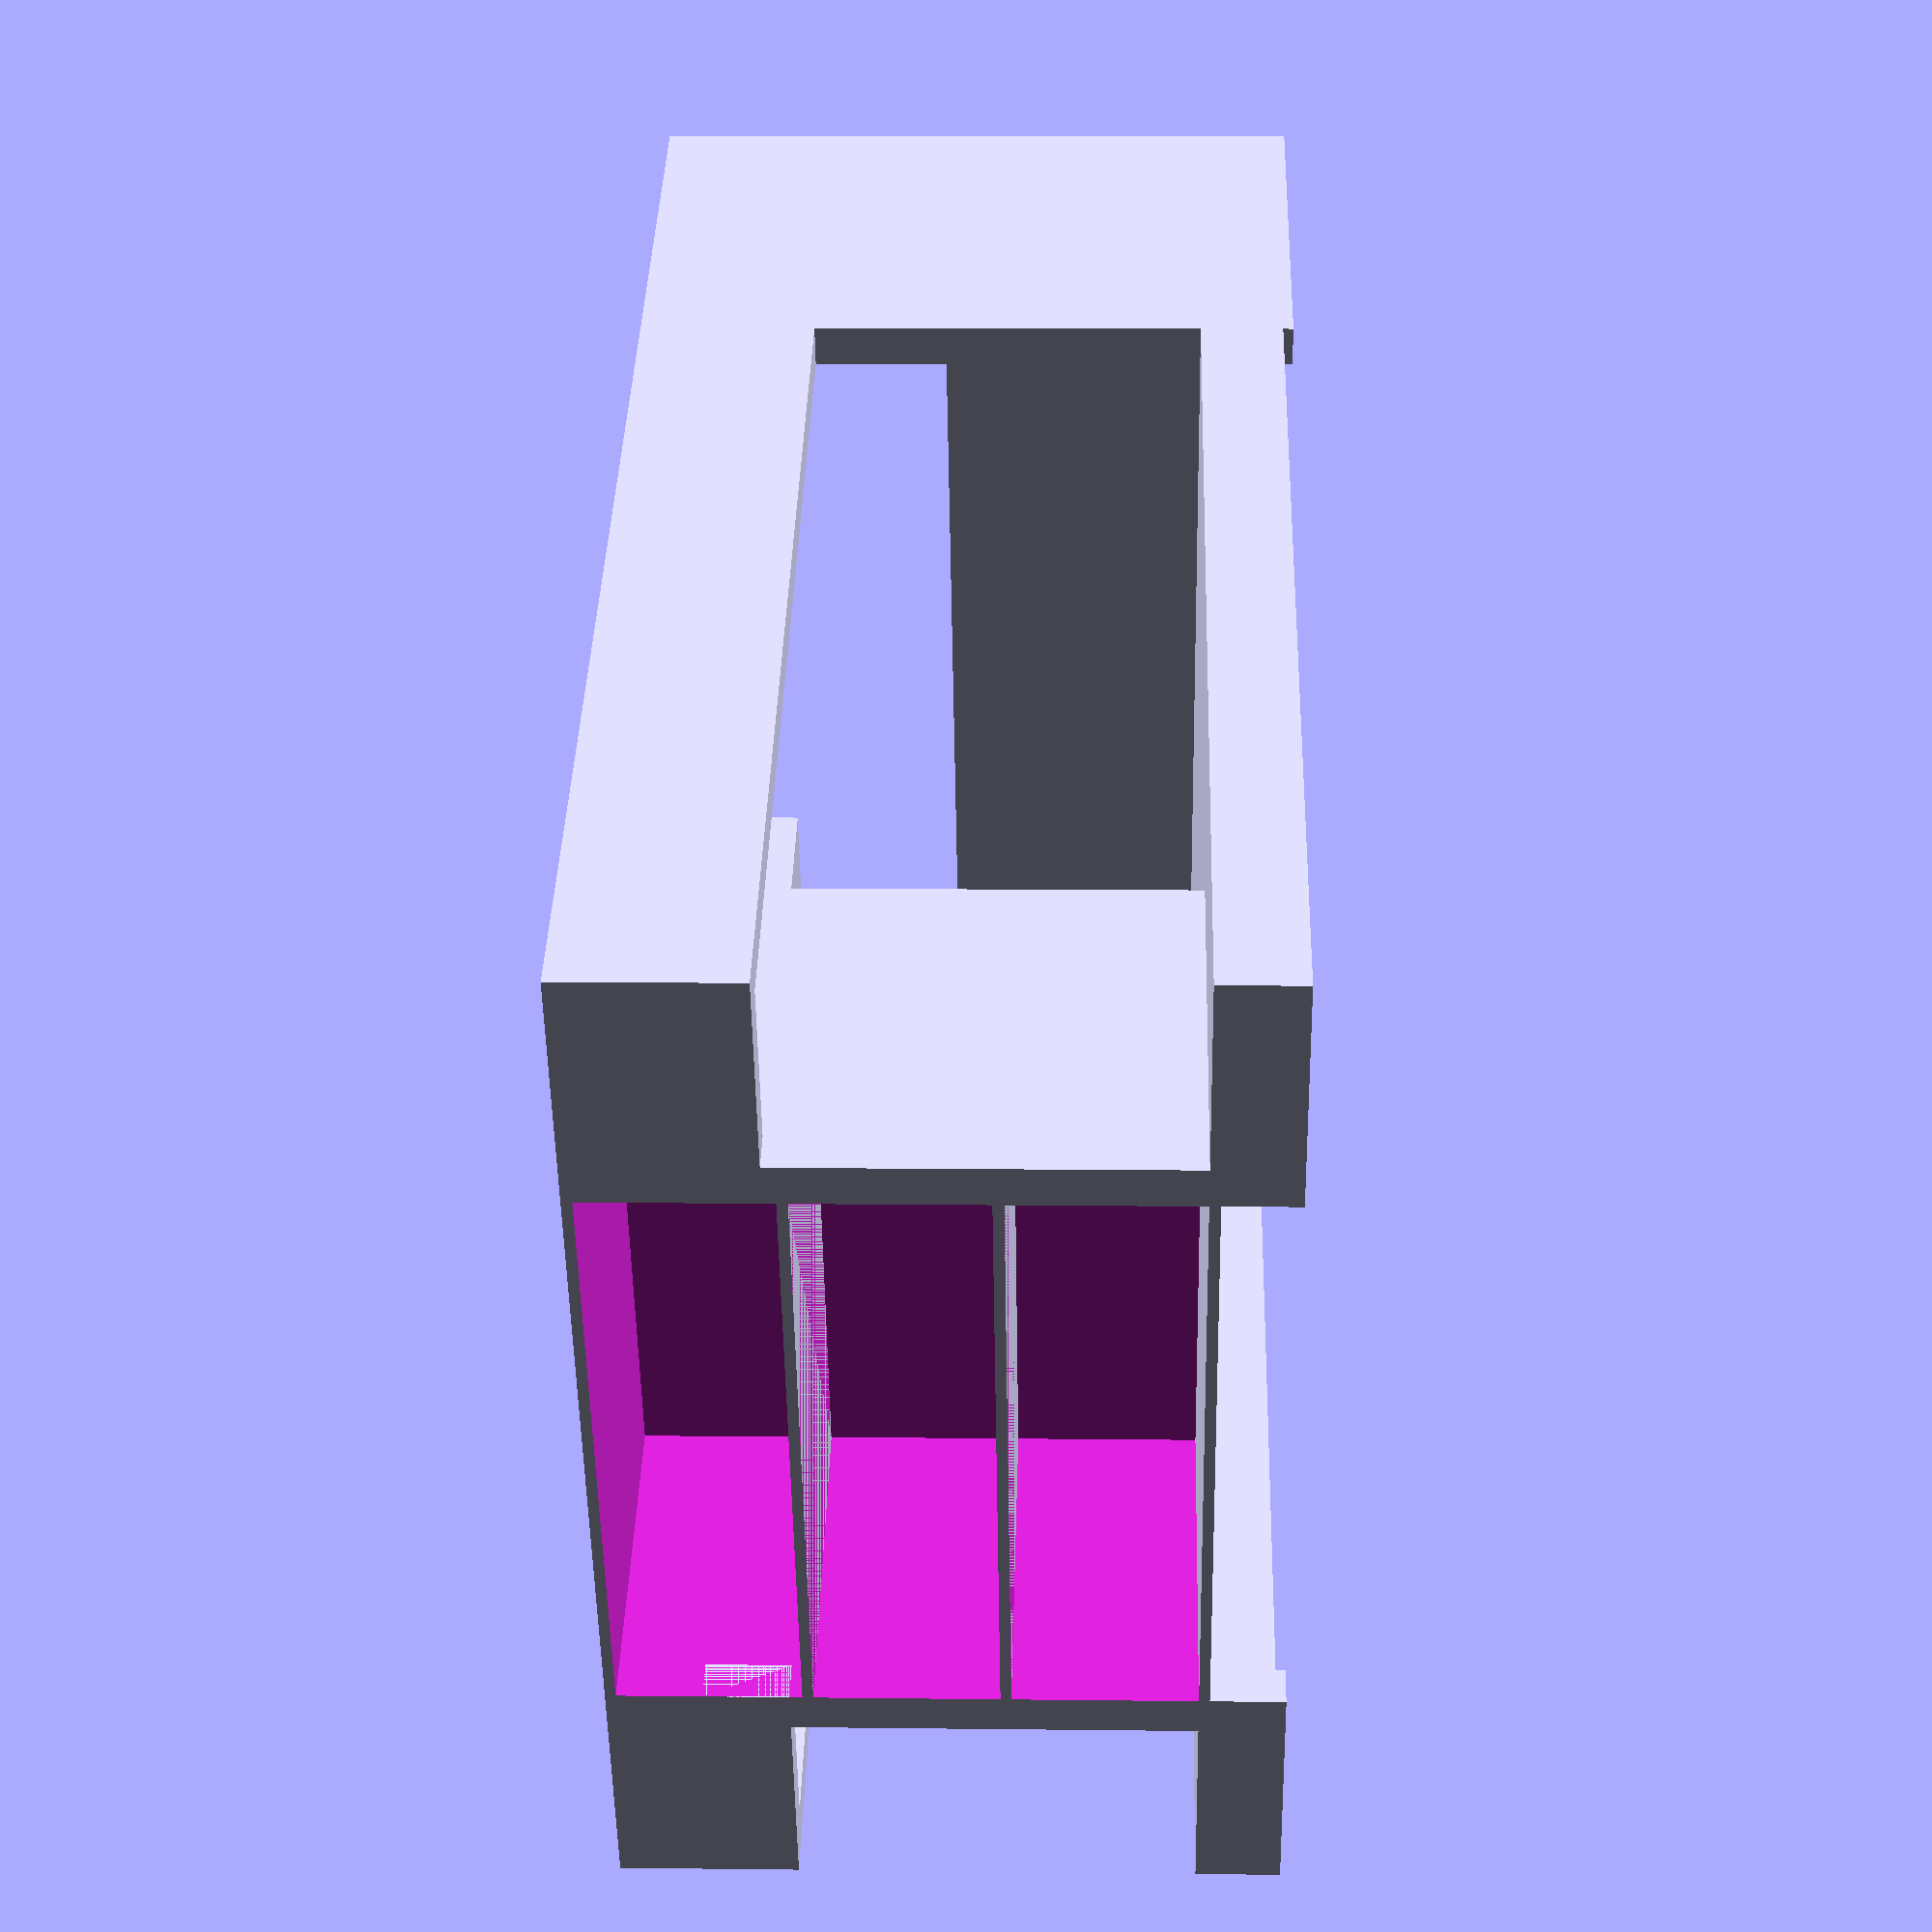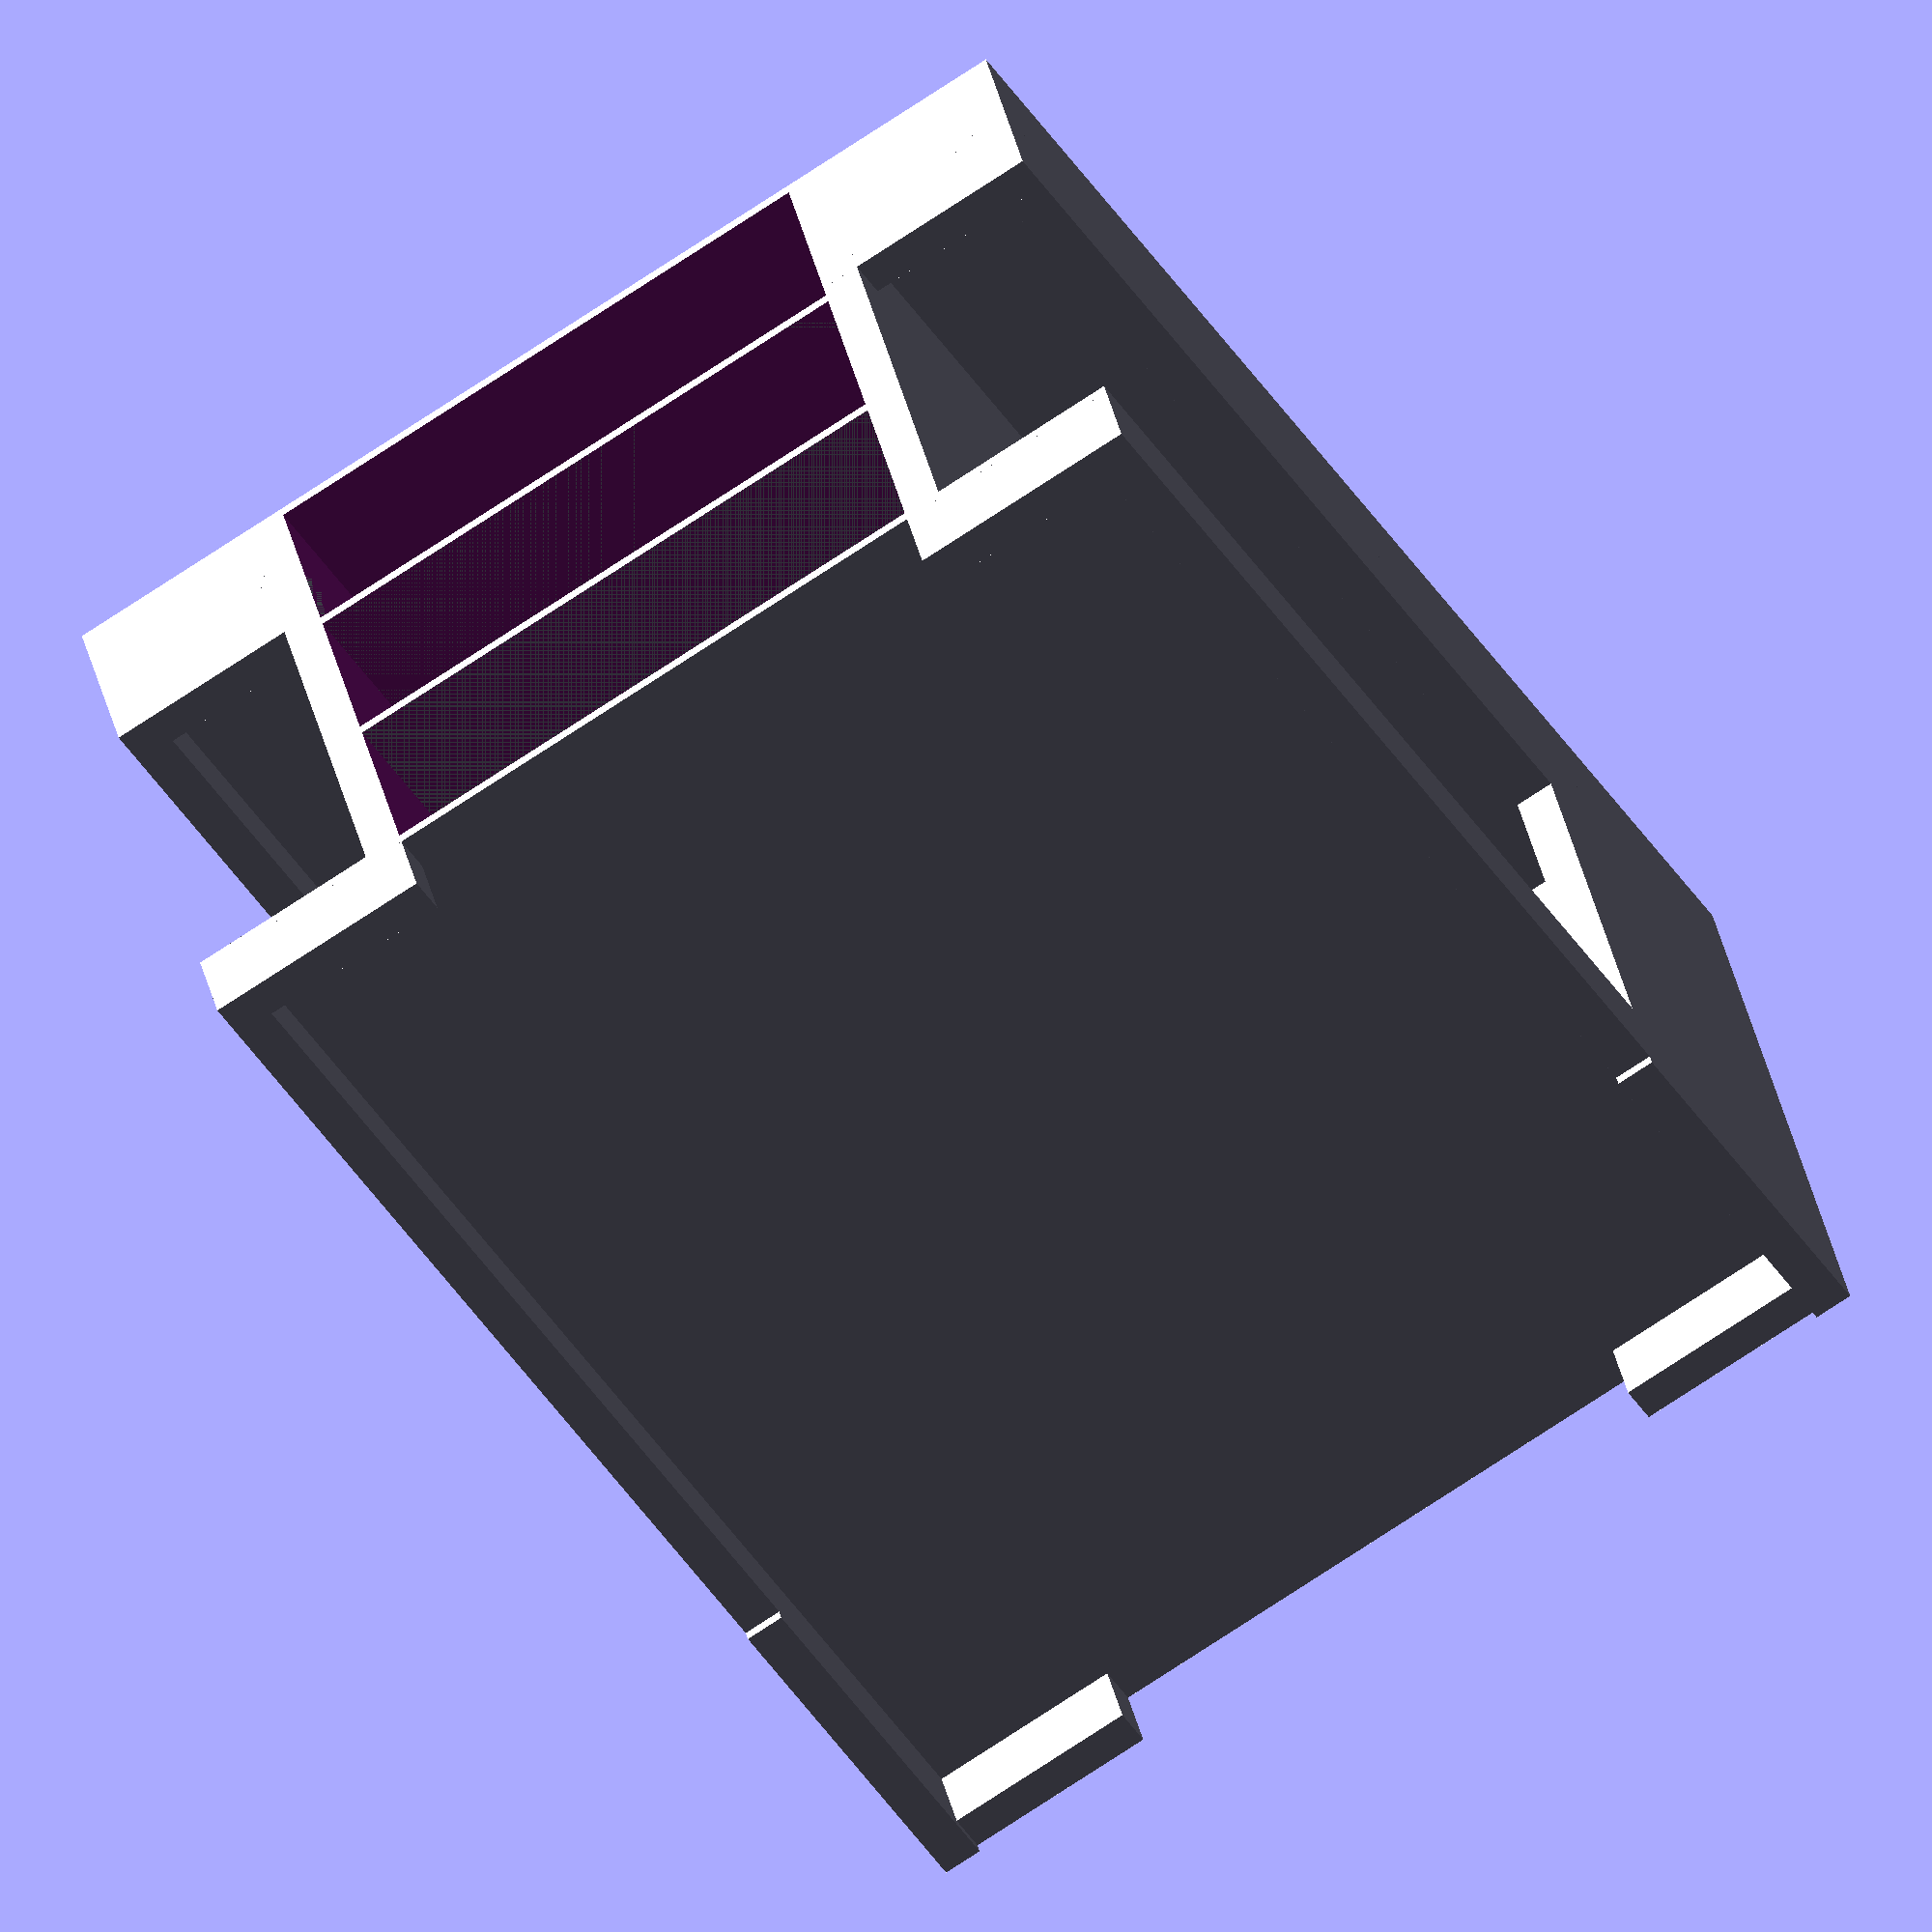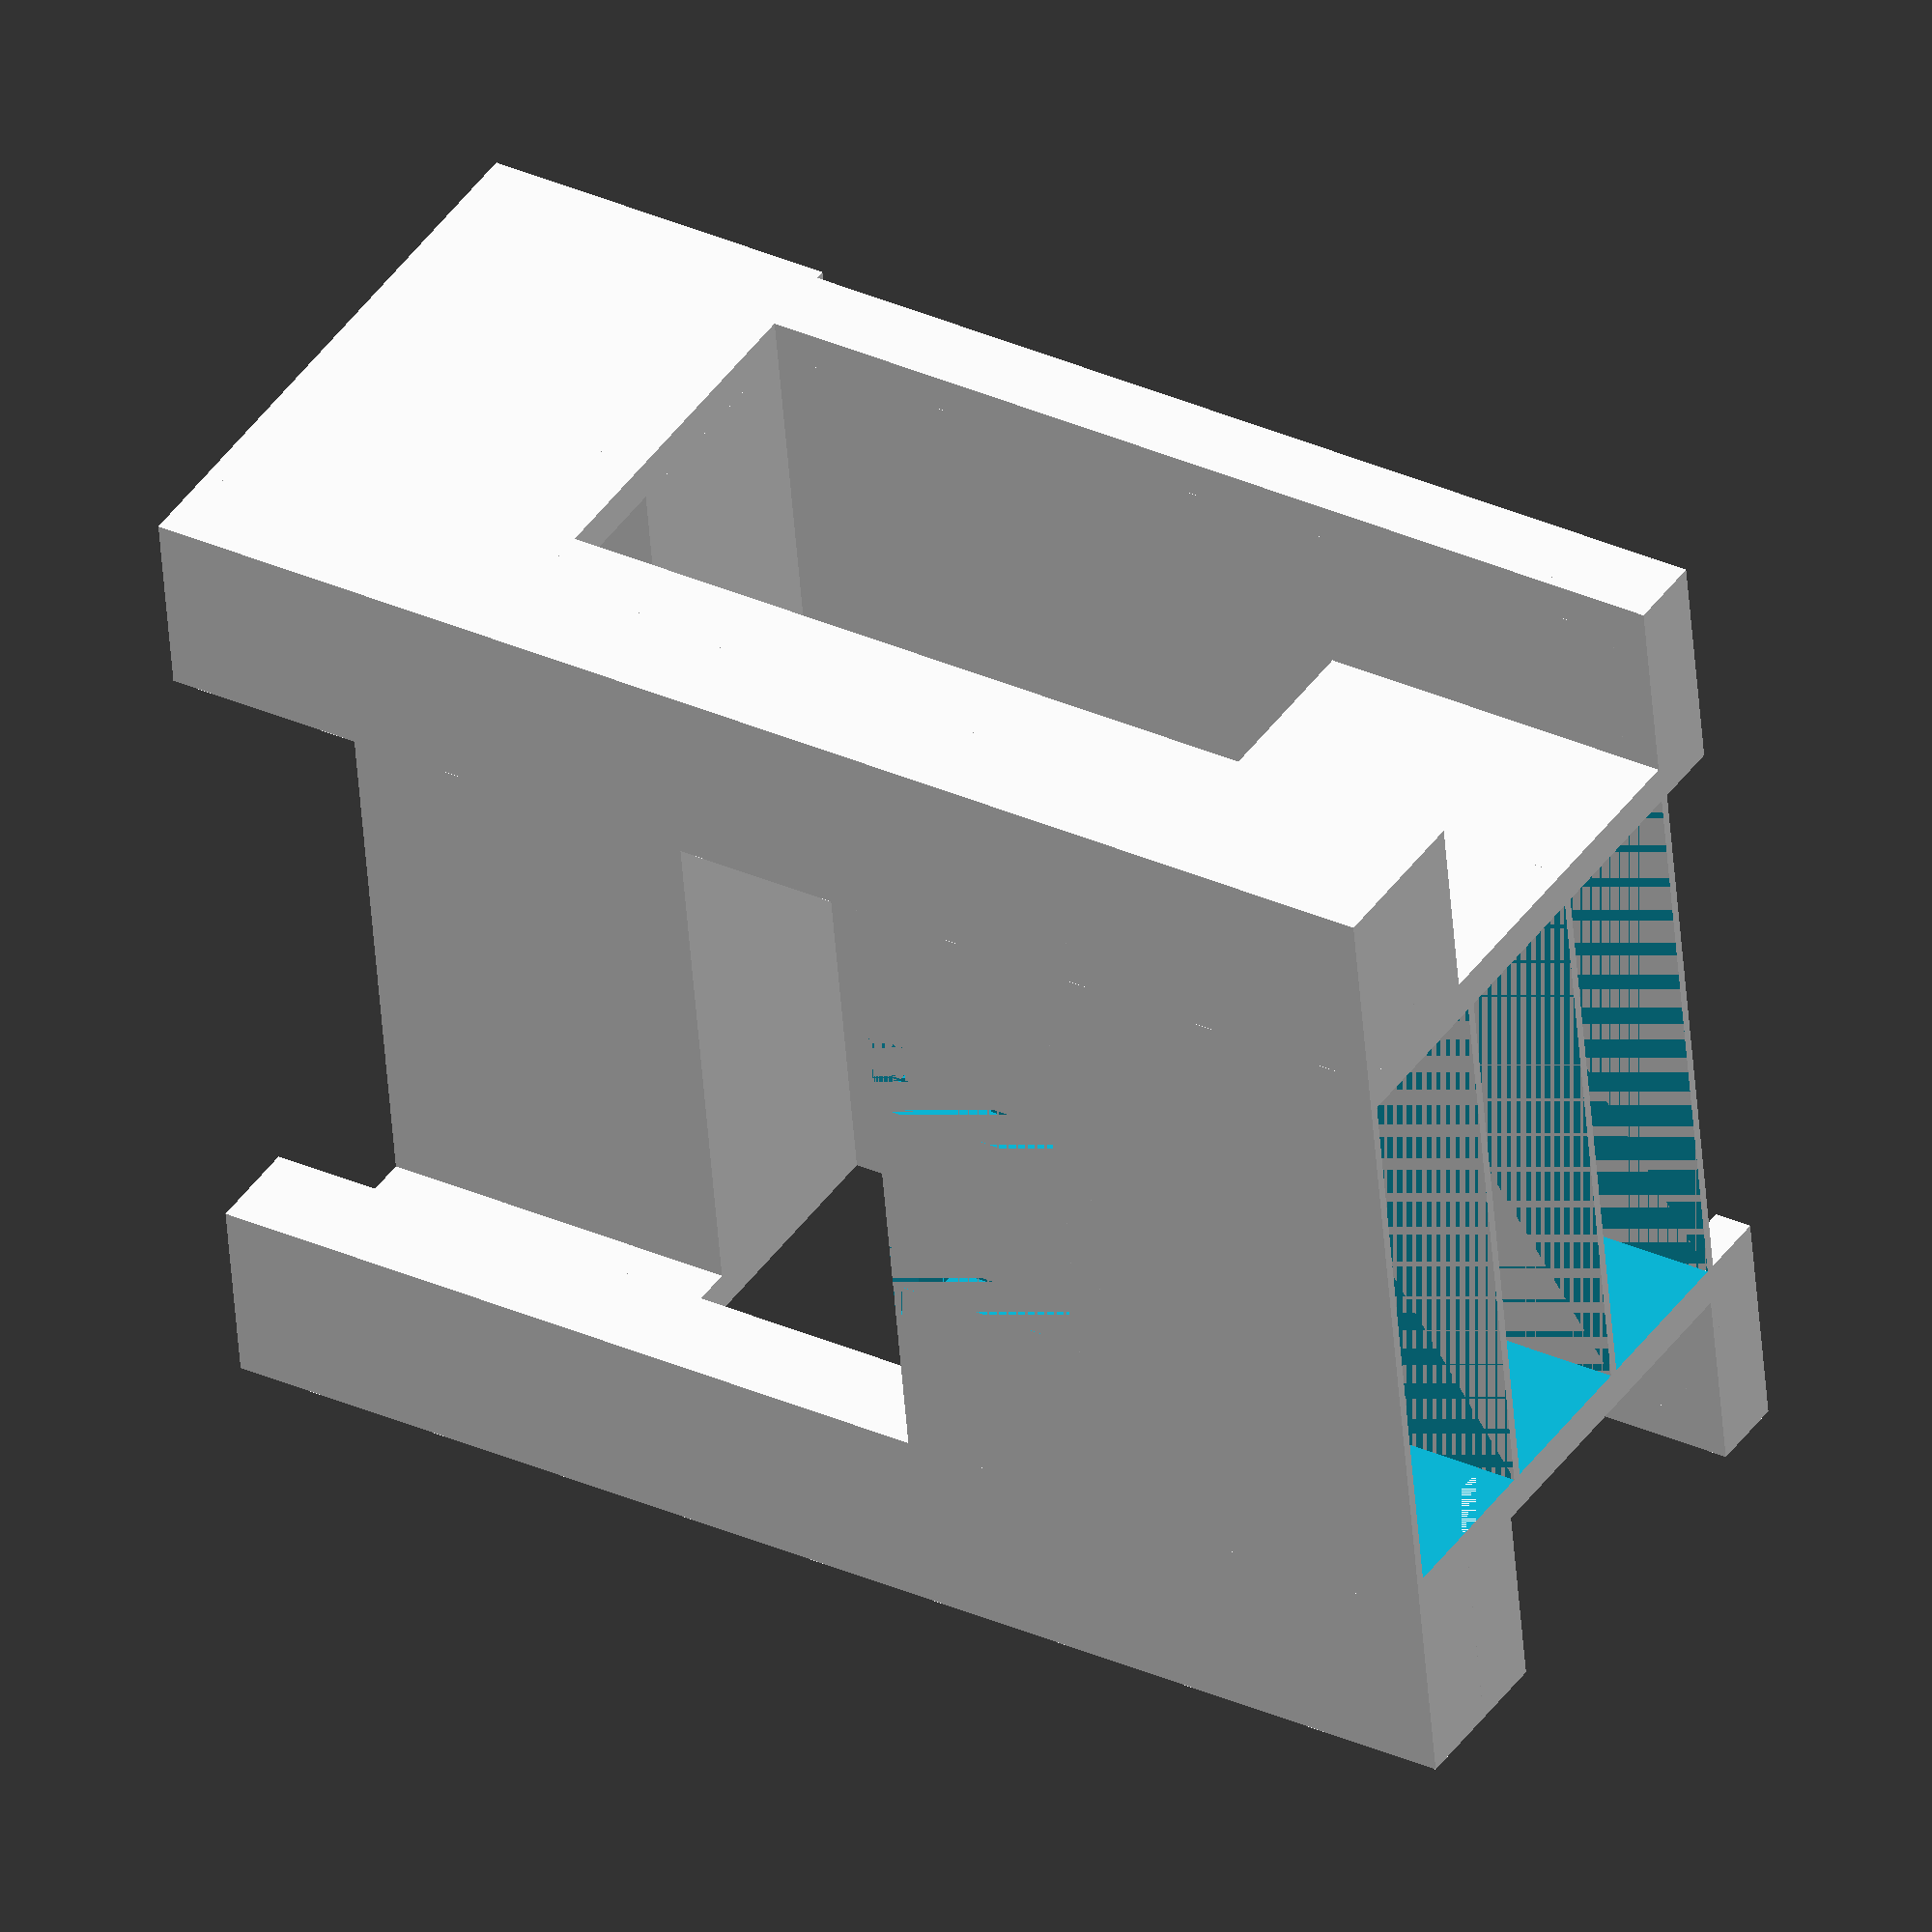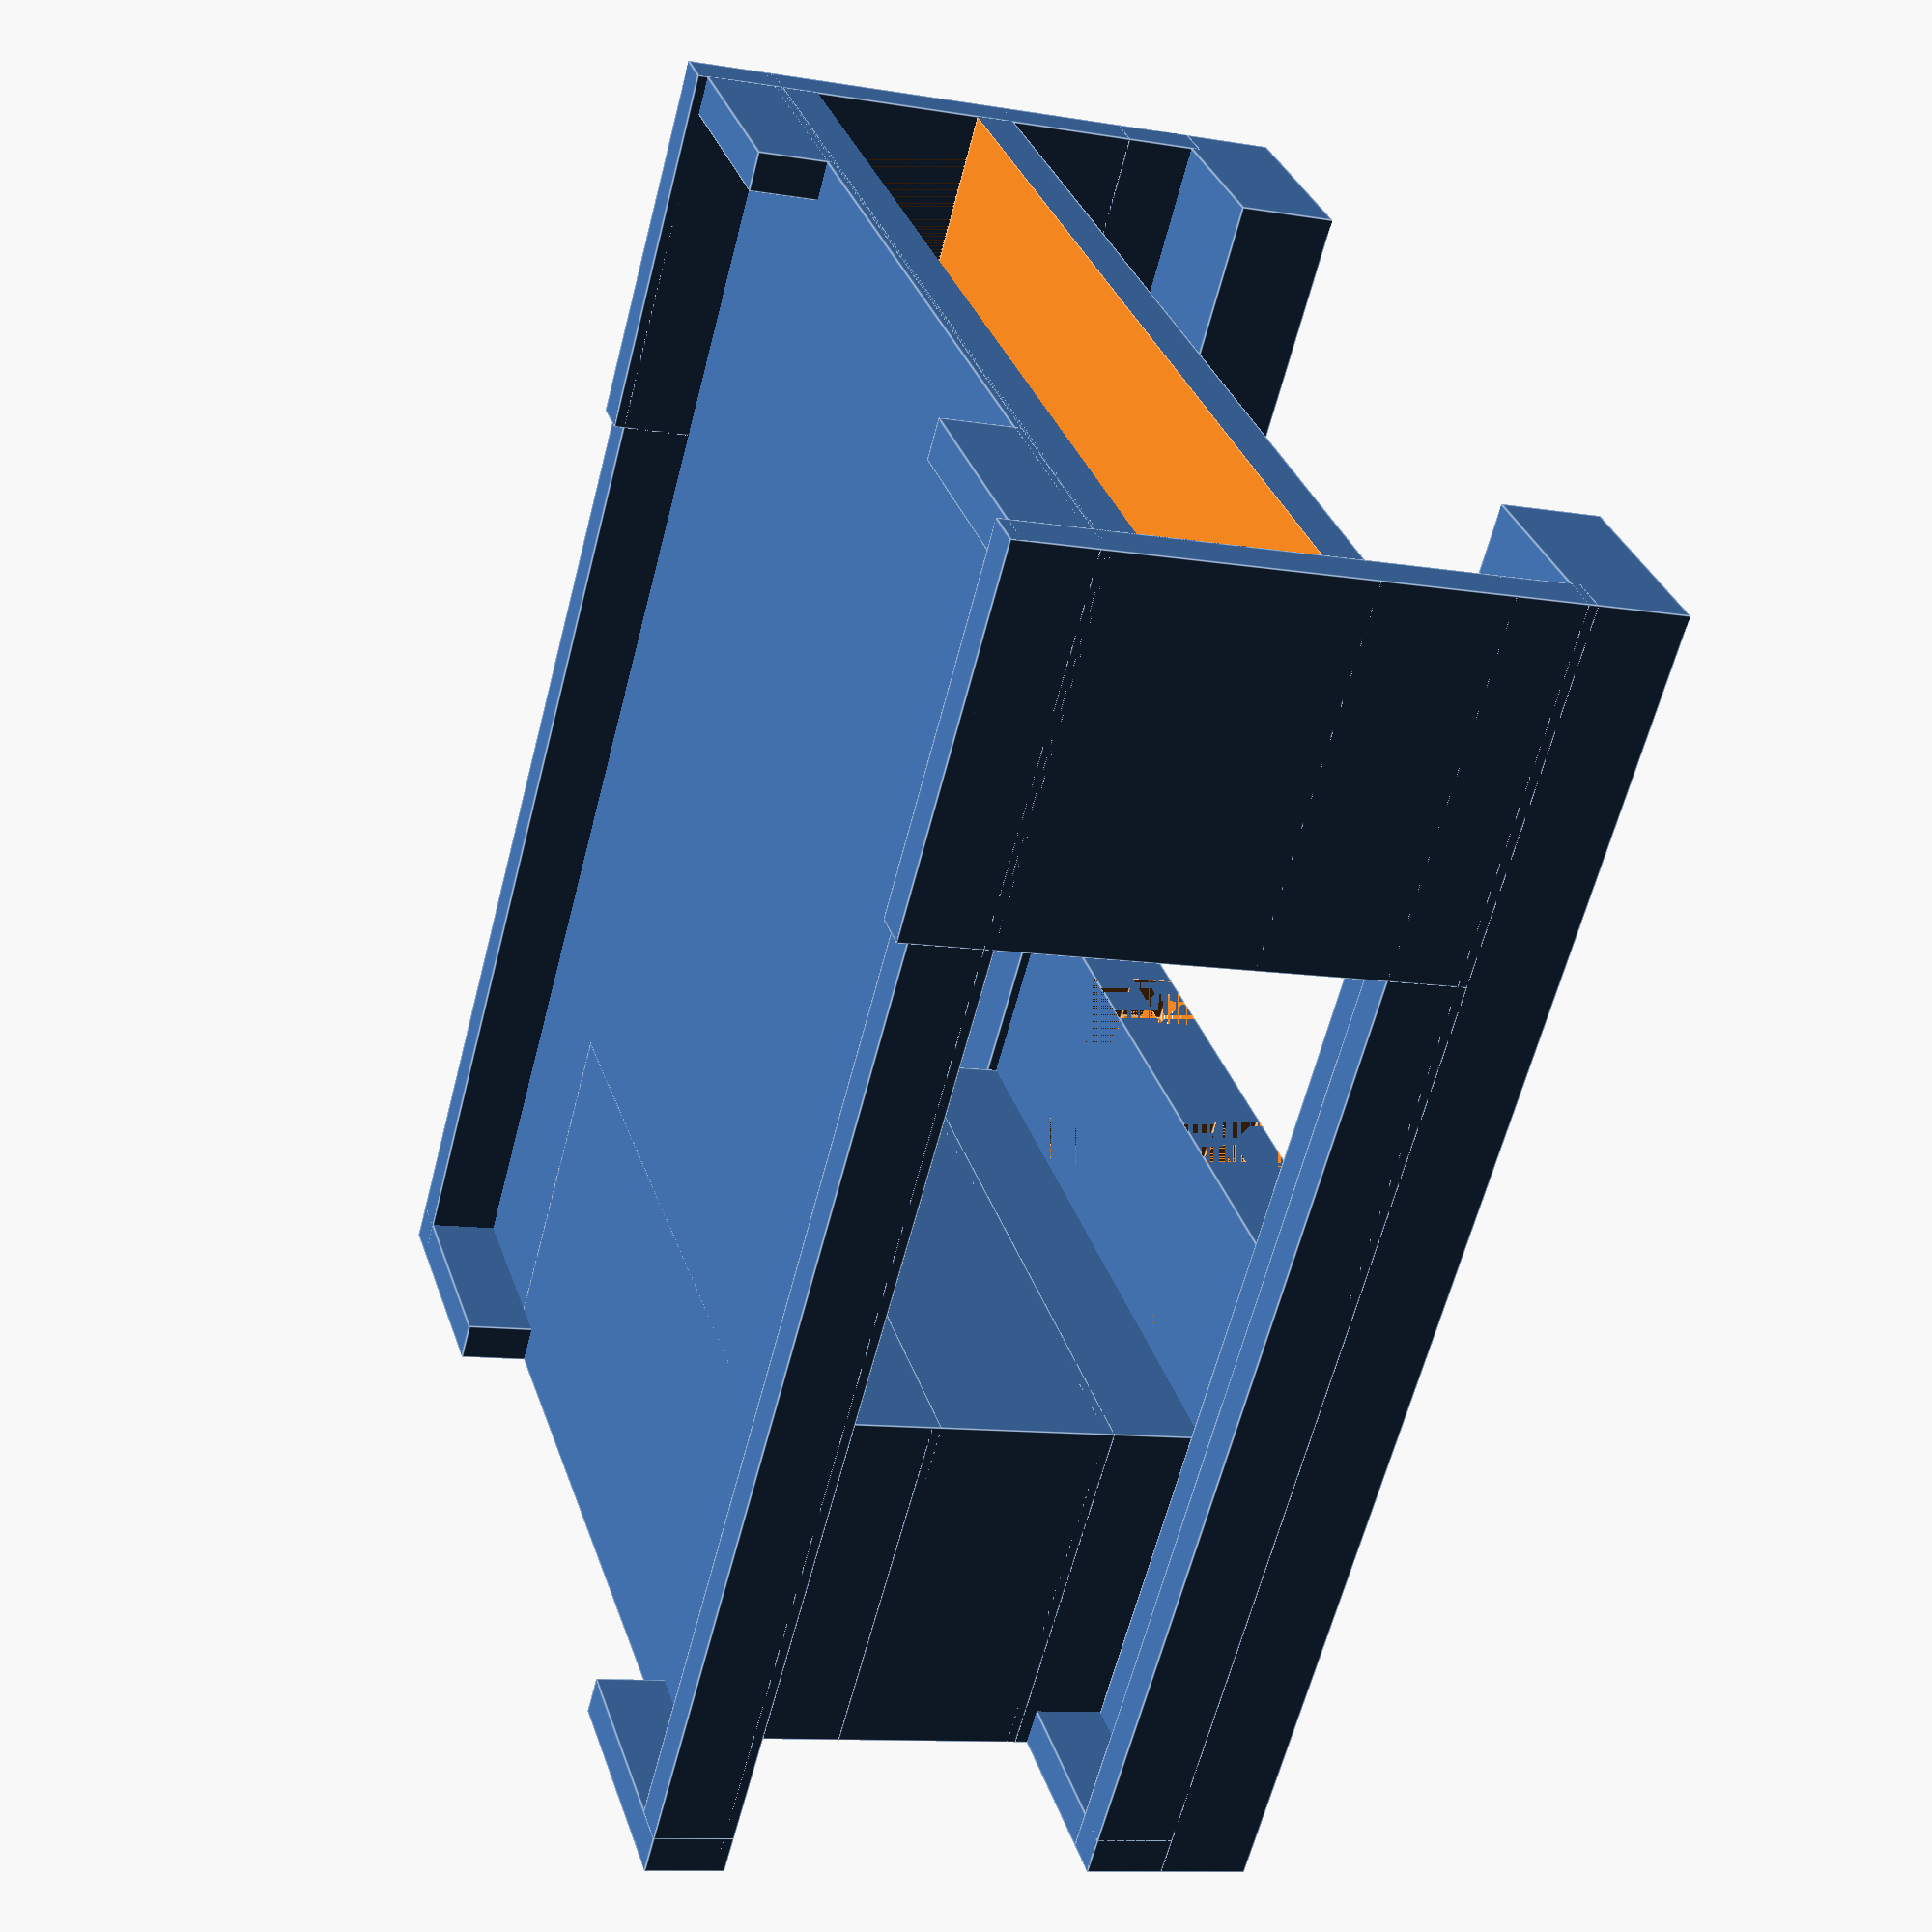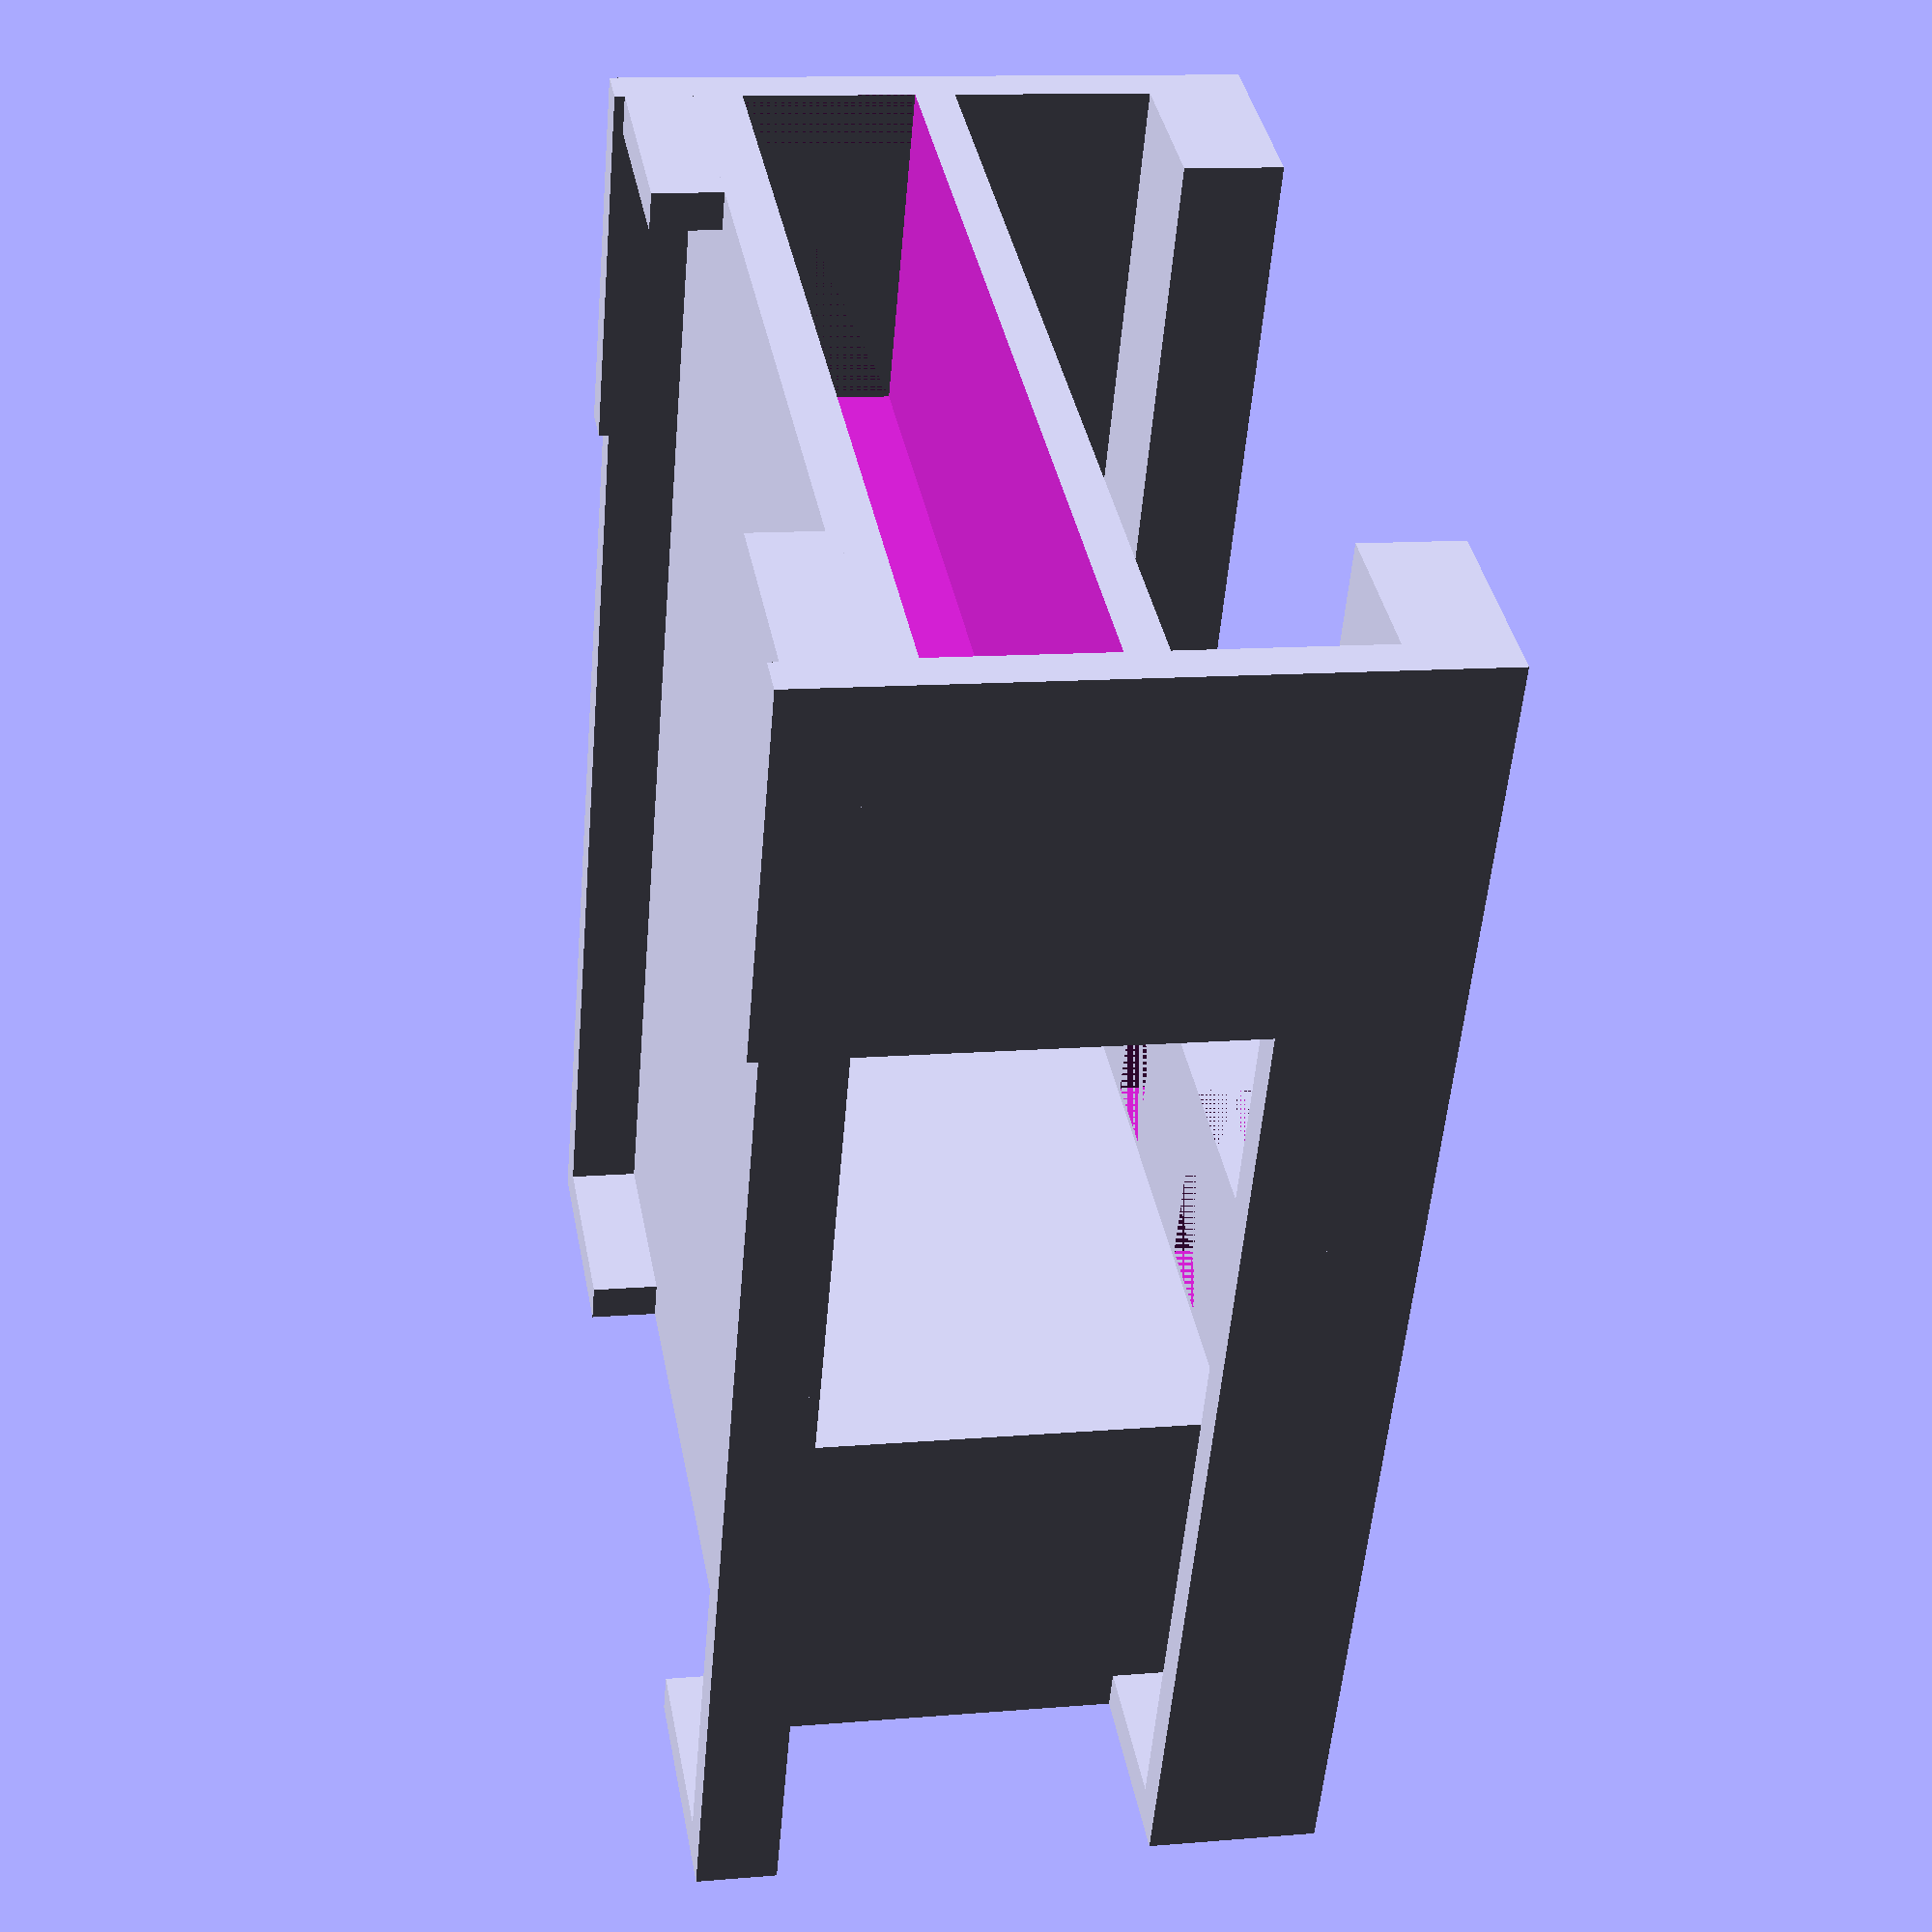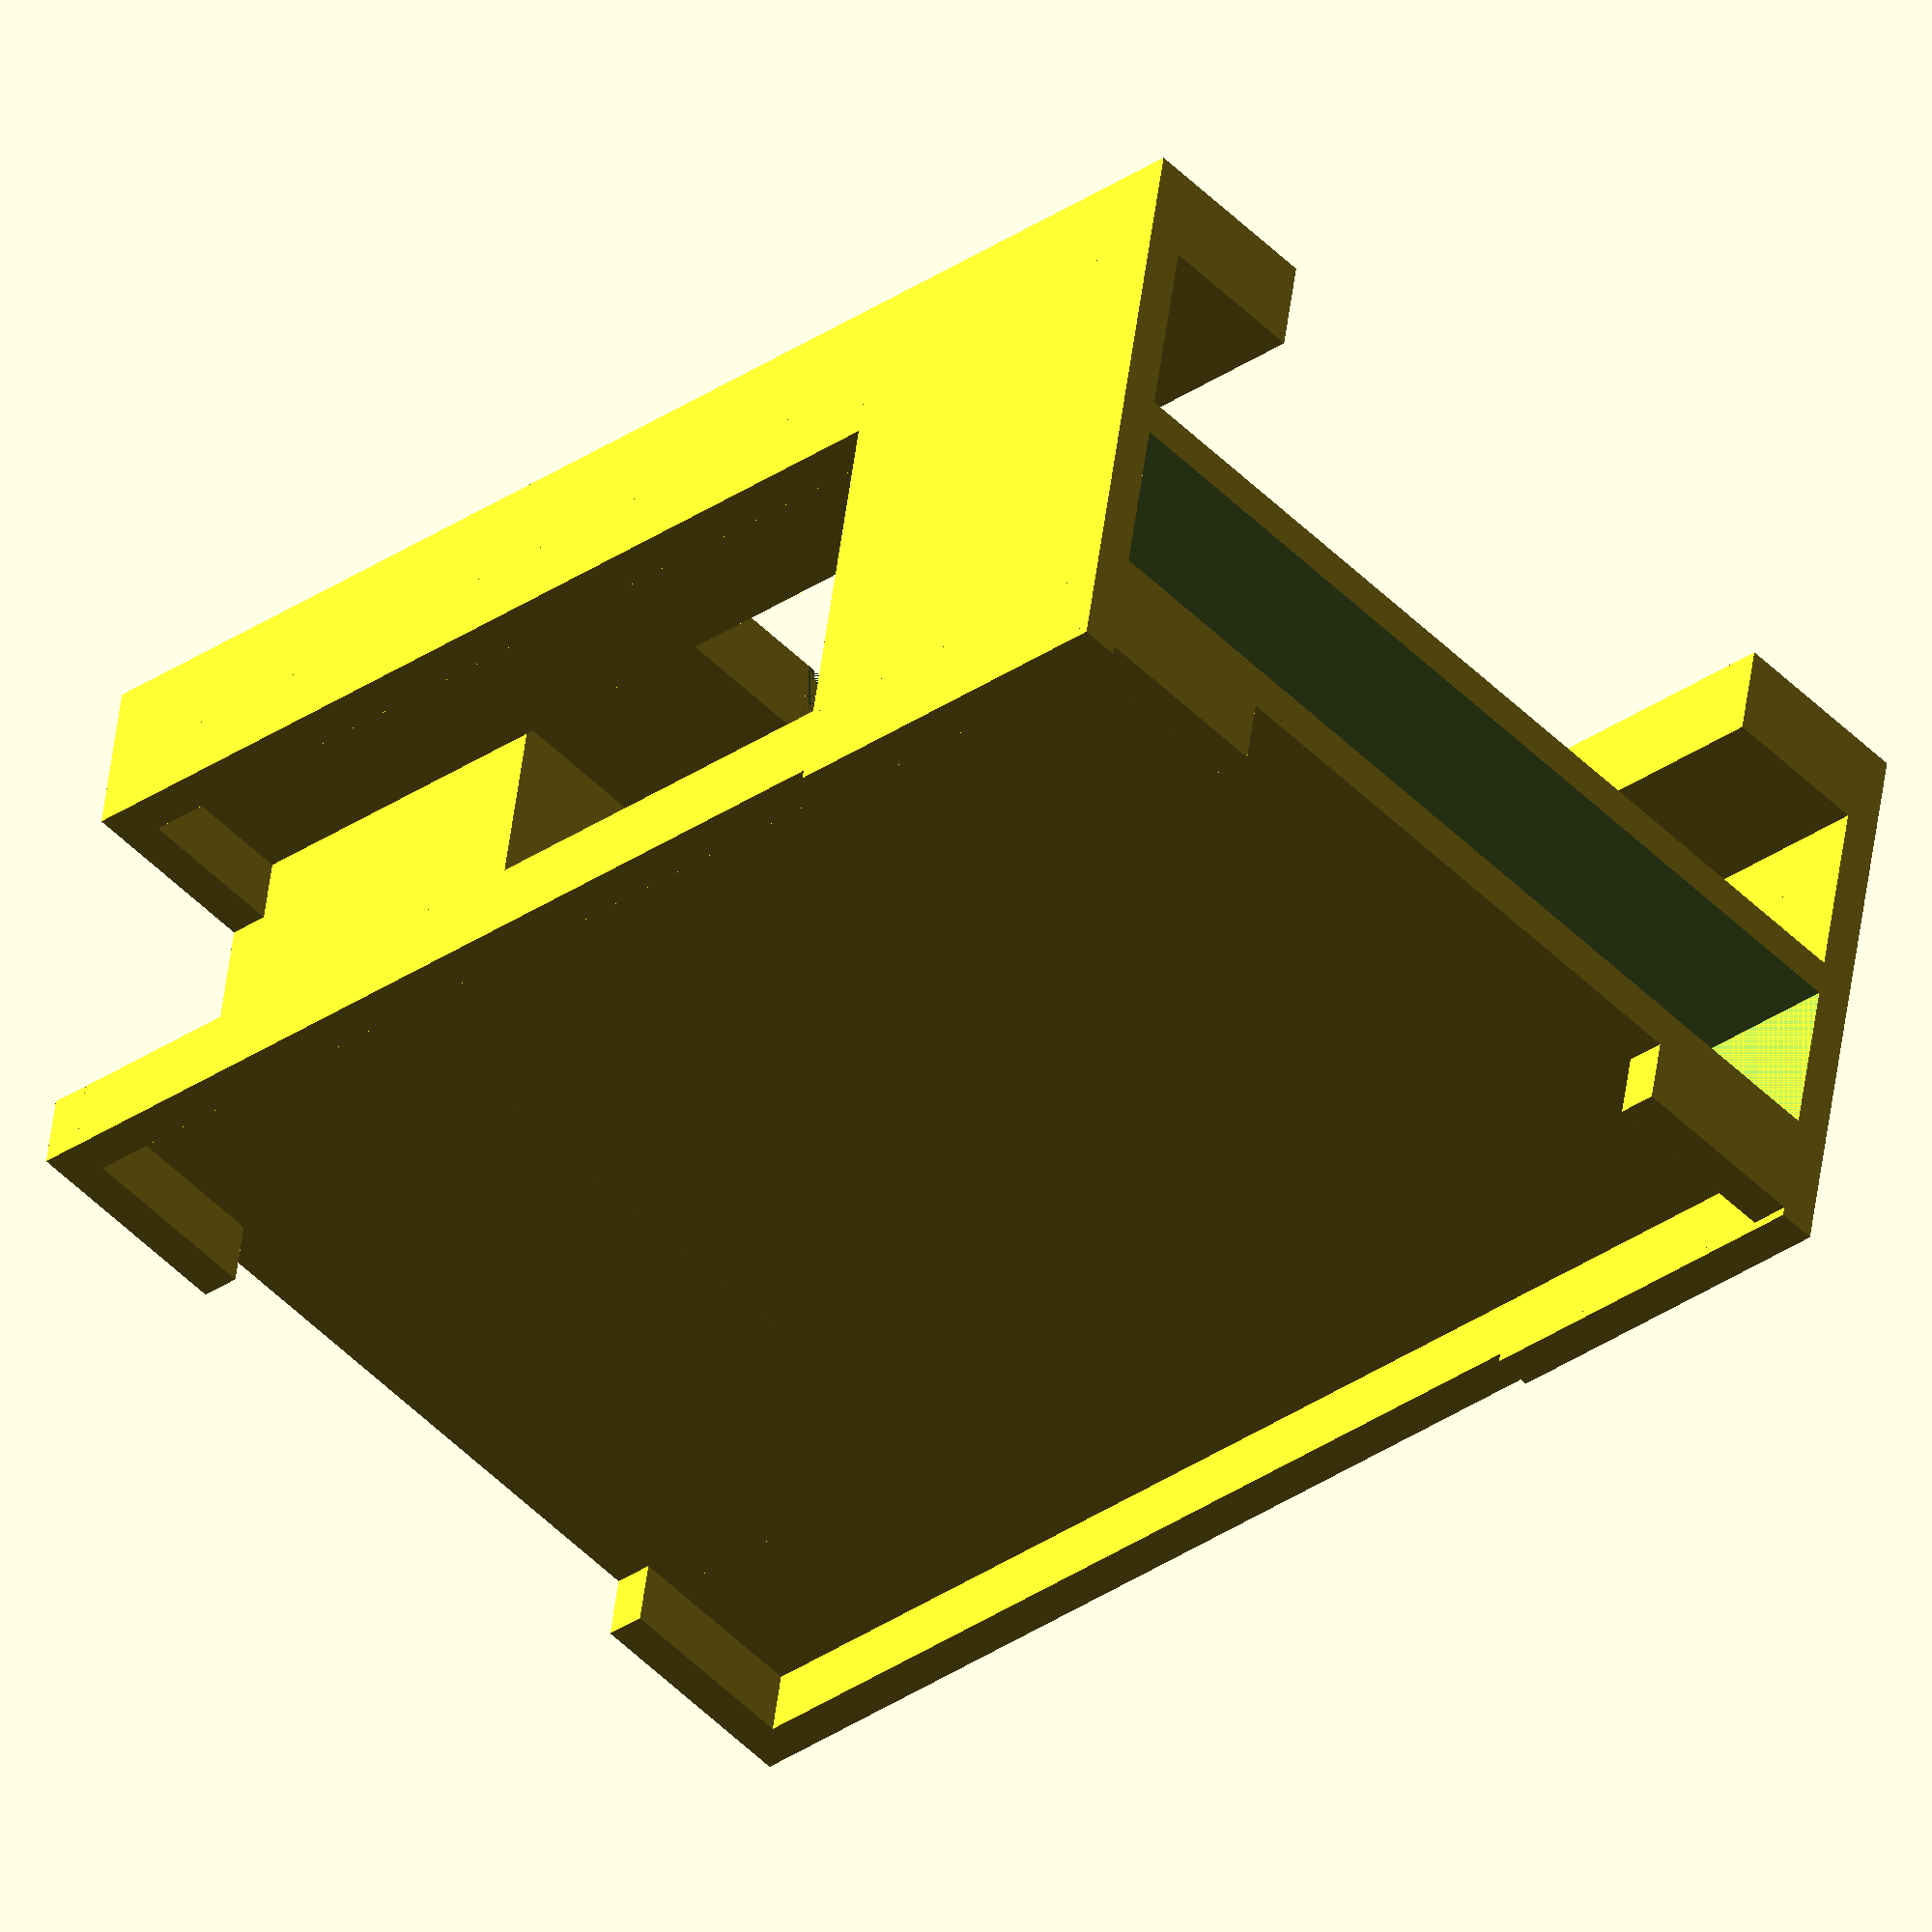
<openscad>
fullContactorWidth=45; /*45.3*/
centerWingWidth=18;
centerInnerWingWidth=14;
centerInnerGap=9; /*8.9*/
centerOuterGap=22;
centerToPortEdge = centerOuterGap;
centerWingWall=2.25;
centerWingDepth=10.5;
centerWingSlotDepth=7;
centerToFarEdge = 19;
slotGap = 0.15;
pcbWidth=50;
pcbLength=66;
zeroOffsetToContactorCenter=-5;
pcbWallWidth=2;
pcbClearance=0.5;
sideWidth = (fullContactorWidth - centerOuterGap) / 2 - centerWingWall;
gapWidth = fullContactorWidth / 2 - sideWidth;
verticalSupportWidth = 20;

wago221s415 = [30.2, 18.6 - 1.5, 8.6];
wago221s413 = [18.7, 18.6 - 1.5, 8.4];
wagoWallWidthH = 0.5;
wagoWallWidthV = 2;

psuHeight = 3 * wagoWallWidthH + 3 * wago221s415[2]; /*22.5*/

difference() {
    translate([-fullContactorWidth / 2, 0, 0]) {
        union() {
            sideWidth = (fullContactorWidth - centerOuterGap) / 2 - centerWingWall;
            cube([fullContactorWidth, centerToFarEdge / 2 + 3, 2 * centerWingWall]);
            /*
            translate([0, -centerToFarEdge,0]) {
                #cube([sideWidth, centerToFarEdge, 2 * centerWingWall]);
            }
            translate([fullContactorWidth - sideWidth, -centerToFarEdge,0]) {
                cube([sideWidth, centerToFarEdge, 2 * centerWingWall]);
            }
            */
        }
    }
    translate([-centerInnerGap / 2 - centerWingWall - slotGap, 0, 0]) {
        cube([centerWingWall + slotGap, centerWingDepth, centerWingWall]);
    }

    translate([-centerInnerGap / 2 - 2 * centerWingWall, 0, 0]) {
        cube([centerWingWall, centerWingWall, centerWingWall]);
    }

    translate([centerInnerGap / 2, 0, 0]) {
        cube([centerWingWall + slotGap, centerWingDepth, centerWingWall]);
    }

    translate([centerInnerGap / 2 + 1 * centerWingWall, 0, 0]) {
        cube([centerWingWall, centerWingWall, centerWingWall]);
    }

    translate([-centerInnerGap / 2 - (centerWingWall * 2), 0, centerWingWall]) {
        cube([2 * centerWingWall, centerWingDepth, centerWingWall]);
    }

    translate([centerInnerGap / 2 - (centerWingWall * 0), 0, centerWingWall]) {
        cube([2 * centerWingWall, centerWingDepth, centerWingWall]);
    }
}

halfWidthNotWago = (pcbWidth - wago221s415[0] - 2 * wagoWallWidthV)/2;

translate([-pcbWidth / 2 - pcbWallWidth, -pcbLength / 2 + zeroOffsetToContactorCenter - pcbWallWidth, 0]) {
    cube([pcbWallWidth + halfWidthNotWago , pcbLength + 2 * pcbWallWidth, centerWingWall * 2 + pcbClearance]);
}


translate([pcbWidth / 2 - halfWidthNotWago , -pcbLength / 2 + zeroOffsetToContactorCenter - pcbWallWidth, 0]) {
    cube([pcbWallWidth + halfWidthNotWago, pcbLength + 2 * pcbWallWidth, centerWingWall * 2 + pcbClearance]);
}

pcbWalls(showEnds=false);

/*
translate([-pcbWidth / 2 - pcbWallWidth, zeroOffsetToContactorCenter - verticalSupportWidth / 2, centerWingWall * 2]) {
    cube([pcbWallWidth, verticalSupportWidth, psuHeight]);
}

translate([pcbWidth / 2, zeroOffsetToContactorCenter - verticalSupportWidth / 2, centerWingWall * 2]) {
    cube([pcbWallWidth, verticalSupportWidth, psuHeight]);
}
*/

translate([-(wago221s415[0] + 2 * wagoWallWidthV) / 2, pcbLength / 2 + zeroOffsetToContactorCenter - (wago221s415[1] + wagoWallWidthV) + pcbWallWidth, /*centerWingWall * 2 + pcbClearance*/]){
    wagoPort415();
    translate([0, 0, wagoWallWidthH + wago221s415[2]]) {
        wagoPort415();
    }
    translate([0, 0, 2 * wagoWallWidthH + 2 * wago221s415[2]]) {
        wagoPort415();
    }
}

translate([0,0, psuHeight]) {
    translate([-pcbWidth / 2 - pcbWallWidth, zeroOffsetToContactorCenter - pcbLength / 2 - pcbWallWidth,0]) {
        cube([pcbWidth + 2 * pcbWallWidth, pcbLength + 2 * pcbWallWidth, pcbClearance]);
    }
    translate([0,0,-2 * centerWingWall]){
        pcbWalls();
    }

    translate([-pcbWidth/2 - pcbWallWidth, zeroOffsetToContactorCenter - pcbLength / 2 - pcbWallWidth, -wago221s413[2] - pcbWallWidth * 2 ]) {
        maxWidthPort();
    }
}

translate([-pcbWidth / 2 - pcbWallWidth, zeroOffsetToContactorCenter -pcbLength / 2 - pcbWallWidth, centerWingWall * 2]) {
    cube([pcbWallWidth, pcbWallWidth + wago221s415[1], psuHeight]);
}

translate([pcbWidth / 2, zeroOffsetToContactorCenter -pcbLength / 2 - pcbWallWidth, centerWingWall * 2]) {
    cube([pcbWallWidth, pcbWallWidth + wago221s415[1], psuHeight]);
}
/*
translate([pcbWidth / 2, zeroOffsetToContactorCenter - verticalSupportWidth / 2, centerWingWall * 2]) {
    cube([pcbWallWidth, verticalSupportWidth, psuHeight]);
}
*/

module pcbWalls(showEnds=true) {
    wallGap = wago221s415[0]/2;

    translate([-pcbWidth / 2 - pcbWallWidth, -pcbLength / 2 + zeroOffsetToContactorCenter - pcbWallWidth, centerWingWall * 2]) {
        cube([pcbWallWidth, pcbLength + 2 * pcbWallWidth, pcbWallWidth * 2]);
    }

    translate([pcbWidth / 2 , -pcbLength / 2 + zeroOffsetToContactorCenter - pcbWallWidth, centerWingWall * 2]) {
        cube([pcbWallWidth, pcbLength + 2 * pcbWallWidth, pcbWallWidth * 2]);
    }

    if (showEnds) {
        translate([pcbWidth / 2 - (pcbWidth / 2 - wallGap) , -pcbLength / 2 + zeroOffsetToContactorCenter - pcbWallWidth,centerWingWall * 2]) {
           cube([pcbWallWidth + (pcbWidth / 2 - wallGap), pcbWallWidth, pcbWallWidth * 2]);
        }
    }

    translate([-pcbWidth / 2 - pcbWallWidth , pcbLength / 2 + zeroOffsetToContactorCenter,centerWingWall * 2]) {
       cube([pcbWallWidth + (pcbWidth / 2 - wallGap), pcbWallWidth, pcbWallWidth * 2]);
    }

    if (showEnds) {
        translate([-pcbWidth / 2 - pcbWallWidth , -pcbLength / 2 + zeroOffsetToContactorCenter - pcbWallWidth,centerWingWall * 2]) {
           cube([pcbWallWidth + (pcbWidth / 2 - wallGap), pcbWallWidth, pcbWallWidth * 2]);
        }
    }

    translate([pcbWidth / 2 - (pcbWidth / 2 - wallGap) , pcbLength / 2 + zeroOffsetToContactorCenter,centerWingWall * 2]) {
       cube([pcbWallWidth + (pcbWidth / 2 - wallGap), pcbWallWidth, pcbWallWidth * 2]);
    }
}

module wagoPort415() {  
    difference(){
        cube([wago221s415[0] + 2 * wagoWallWidthV, wago221s415[1] + wagoWallWidthV, wago221s415[2] + 2 * wagoWallWidthH]);
        translate([wagoWallWidthV, wagoWallWidthV, wagoWallWidthH]) {
            cube([wago221s415[0], wago221s415[1] + 0.01, wago221s415[2]]);
        }
    }
}

module maxWidthPort() {
    difference() {
        cube([pcbWallWidth * 2 + pcbWidth, wago221s415[1] + pcbWallWidth, wago221s415[2] + 2 * pcbWallWidth]);
        translate([pcbWallWidth, -0.01, pcbWallWidth]) {
            cube([pcbWidth, wago221s415[1] + 0.01, wago221s415[2]]);
        }
    }
}

</openscad>
<views>
elev=171.1 azim=60.3 roll=268.2 proj=p view=wireframe
elev=322.6 azim=328.2 roll=347.6 proj=o view=wireframe
elev=138.1 azim=95.1 roll=328.2 proj=o view=wireframe
elev=190.8 azim=40.8 roll=112.4 proj=p view=edges
elev=168.2 azim=25.3 roll=101.5 proj=p view=wireframe
elev=131.9 azim=48.0 roll=173.1 proj=o view=solid
</views>
